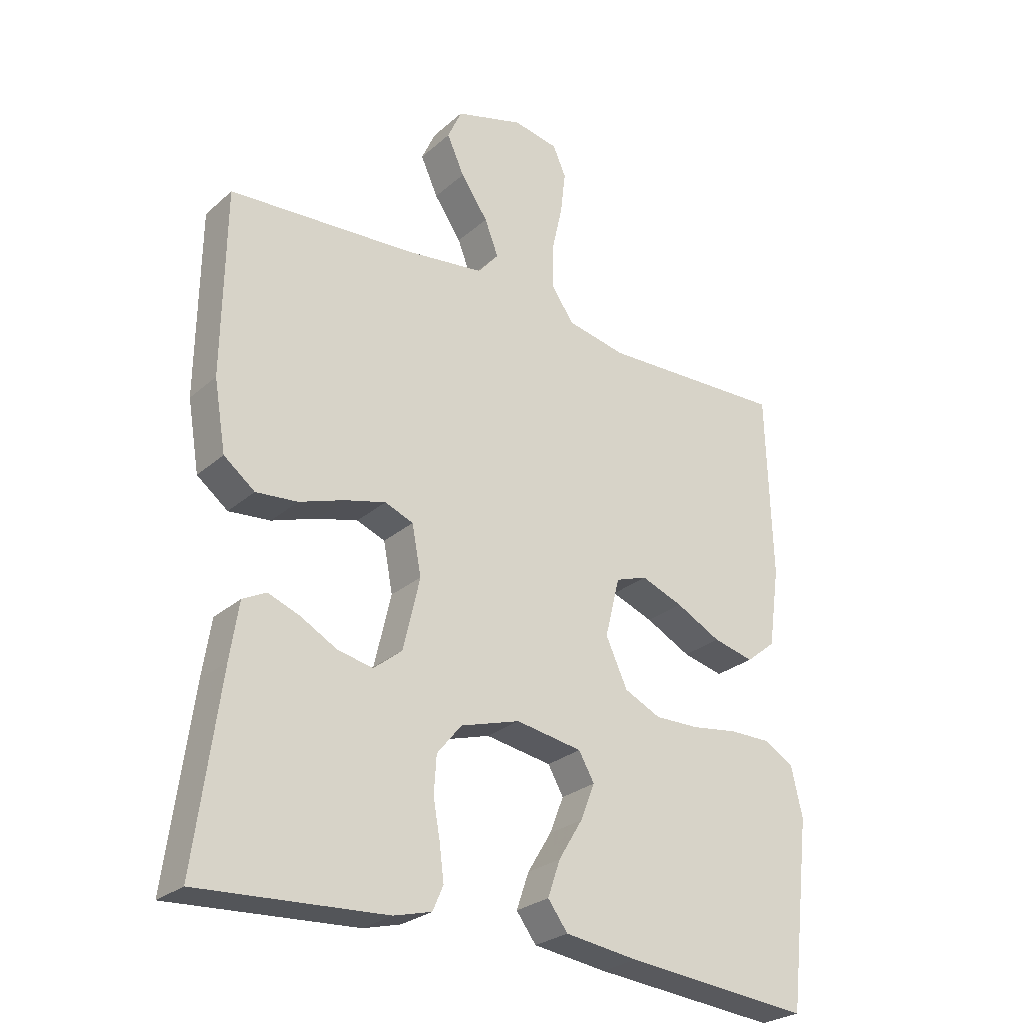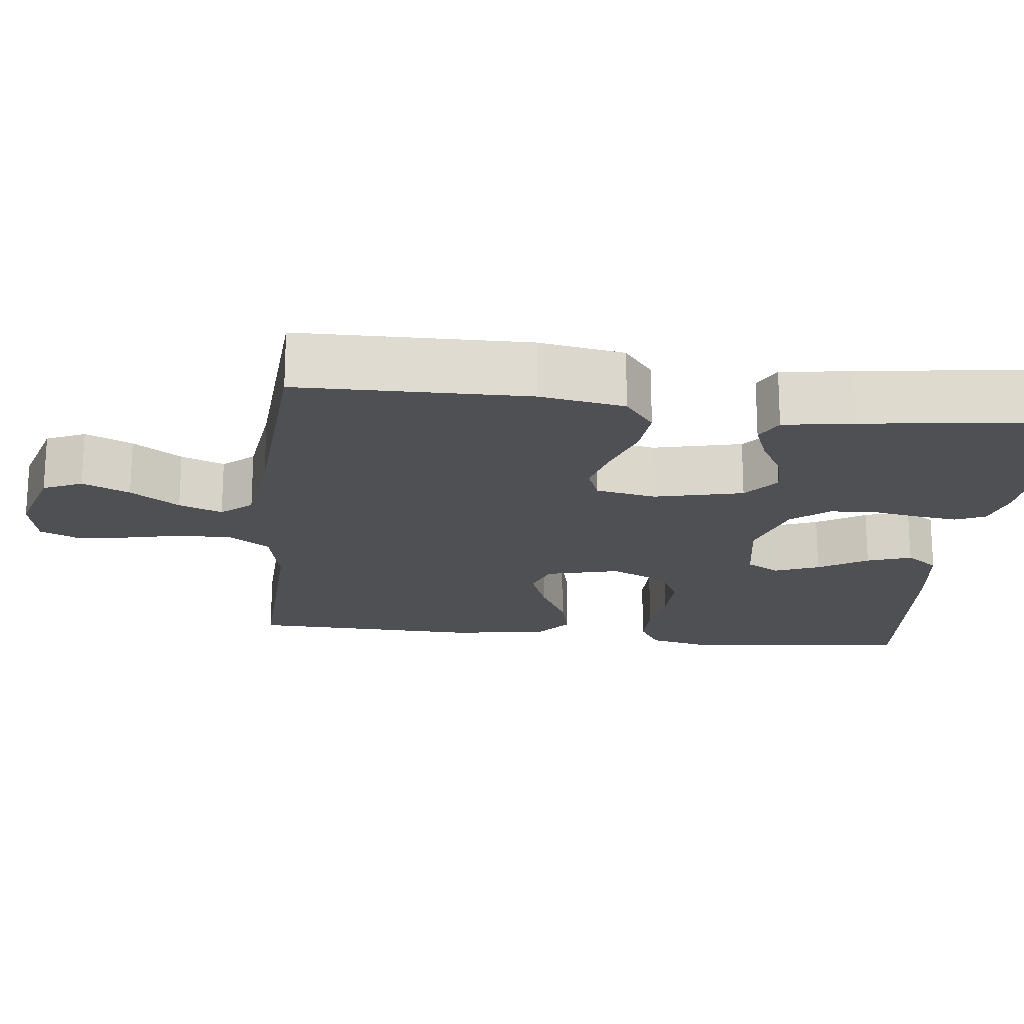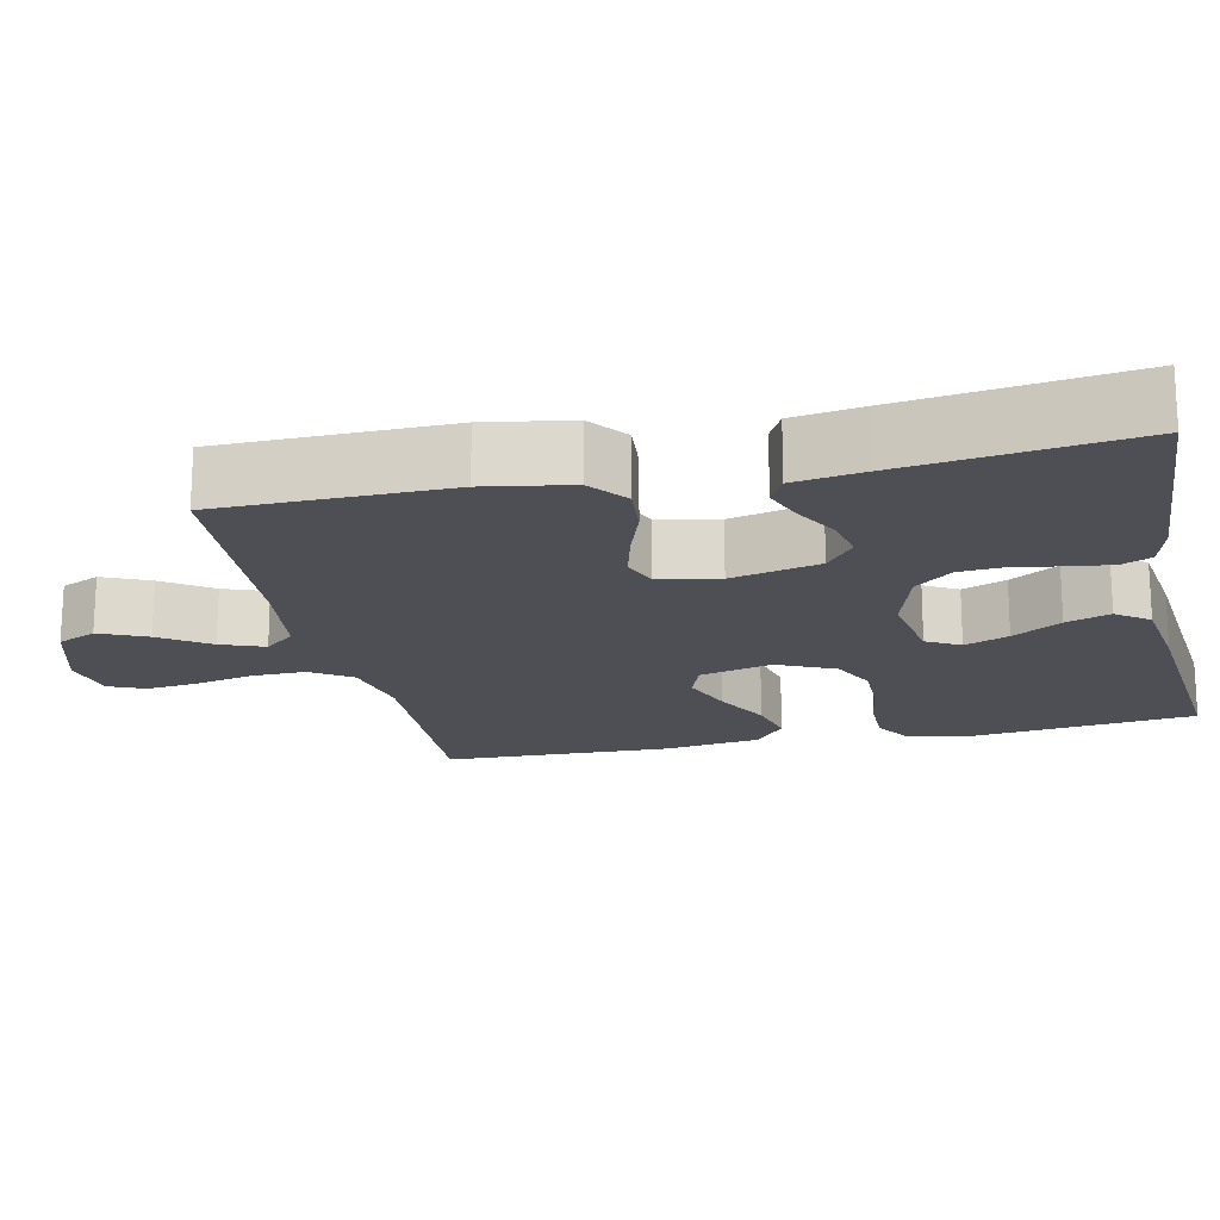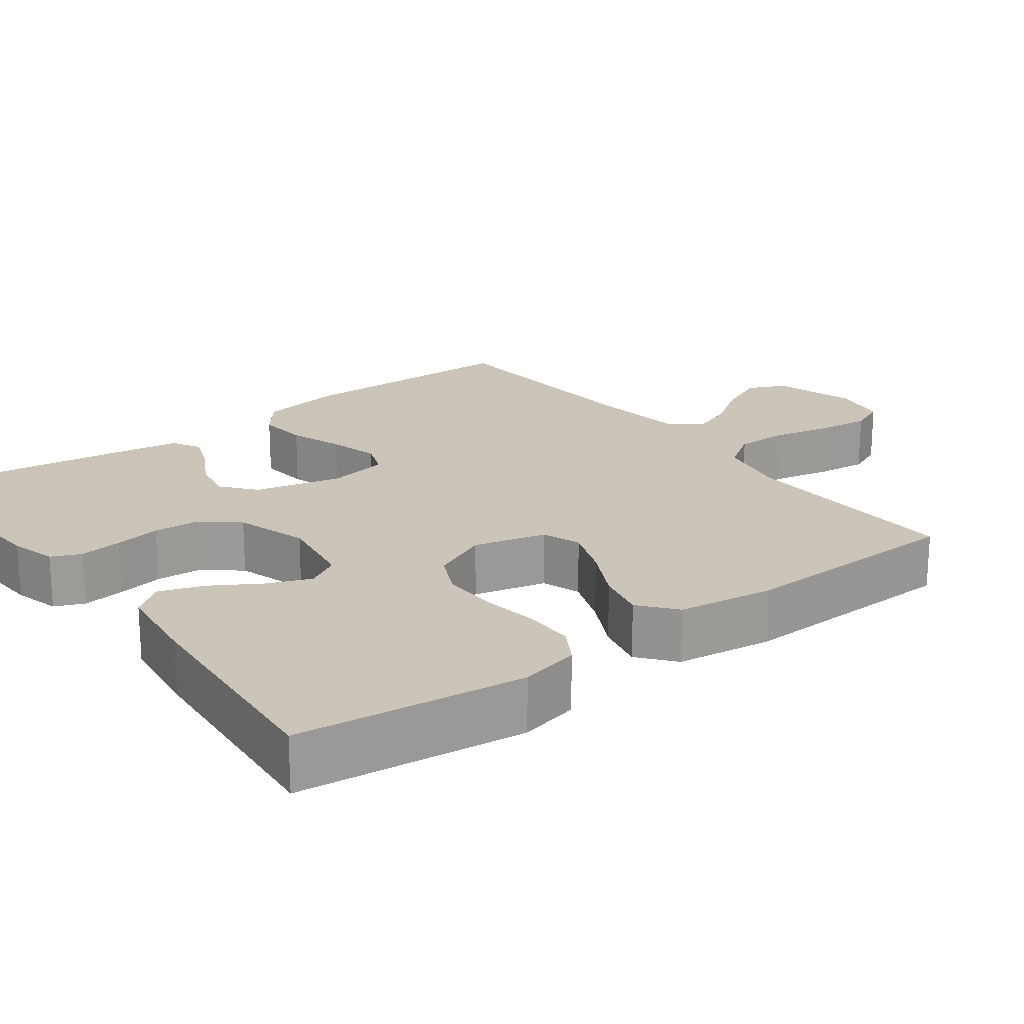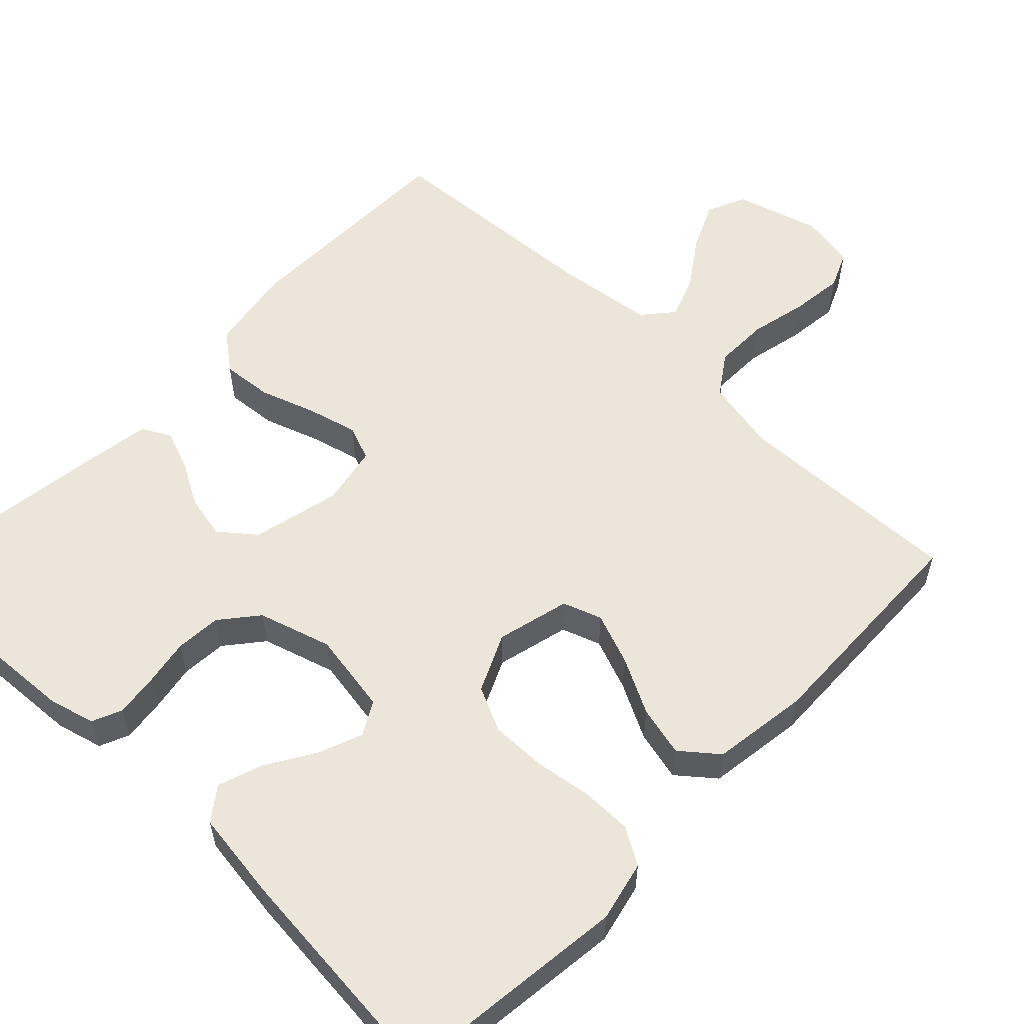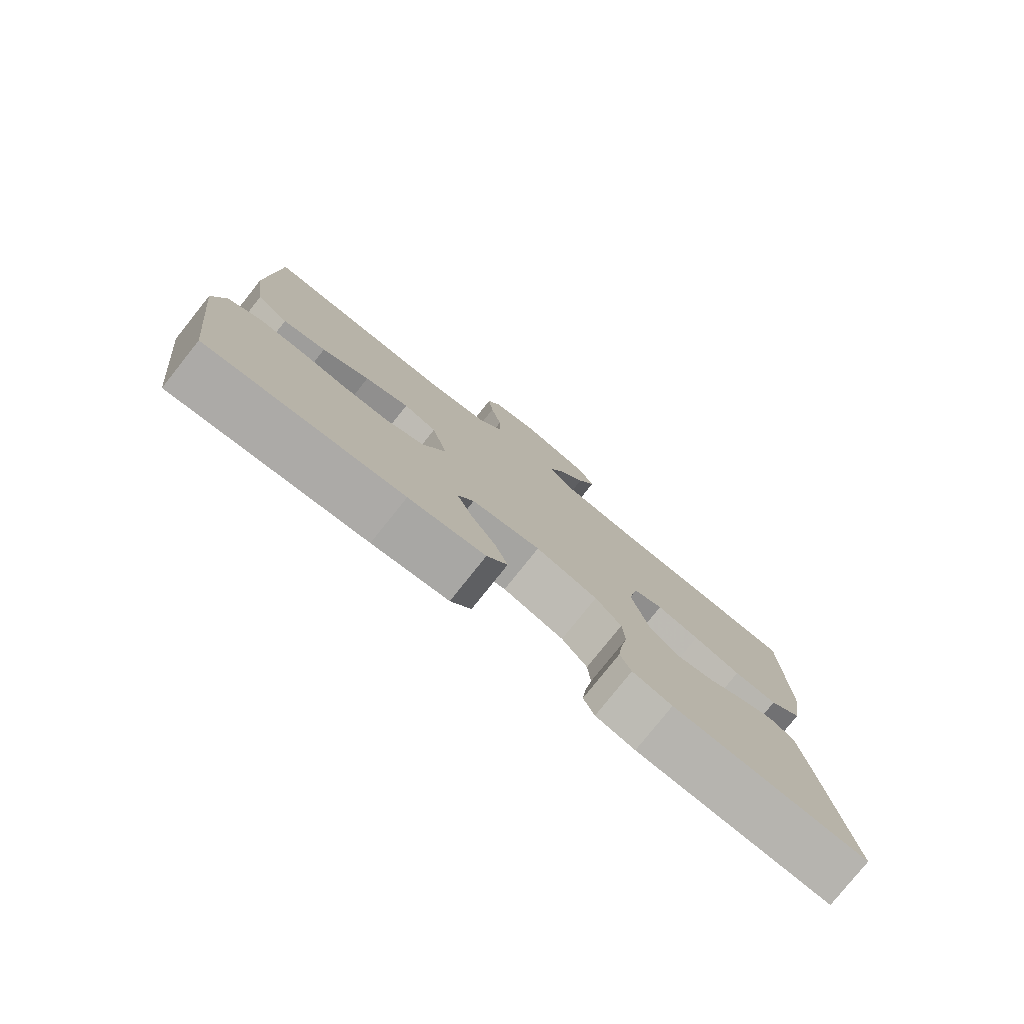
<metadata>
{"format":"obj","ext":"obj","renderer":"f3d","projection":"perspective","resolution":1024,"background":"white","views":[{"elev":-26.8,"azim":143.0,"up":"+Z"},{"elev":-19.2,"azim":83.5,"up":"+Y"},{"elev":-18.3,"azim":102.4,"up":"+Y"},{"elev":20.4,"azim":-127.1,"up":"+Y"},{"elev":56.8,"azim":-136.1,"up":"+Y"},{"elev":-79.0,"azim":-38.6,"up":"+Z"}]}
</metadata>
<code>
v -0.5 0.07 -0.5
v -0.535 0.07 -0.2
v -0.517 0.07 -0.121
v -0.469 0.07 -0.092
v -0.402 0.07 -0.092
v -0.327 0.07 -0.103
v -0.255 0.07 -0.104
v -0.196 0.07 -0.076
v -0.161 0.07 0
v -0.185 0.07 0.096
v -0.236 0.07 0.114
v -0.304 0.07 0.088
v -0.377 0.07 0.05
v -0.443 0.07 0.034
v -0.491 0.07 0.073
v -0.509 0.07 0.2
v -0.5 0.07 0.5
v -0.2 0.07 0.49
v -0.104 0.07 0.51
v -0.068 0.07 0.563
v -0.069 0.07 0.634
v -0.086 0.07 0.71
v -0.094 0.07 0.779
v -0.073 0.07 0.827
v 0 0.07 0.841
v 0.11 0.07 0.809
v 0.133 0.07 0.758
v 0.105 0.07 0.696
v 0.061 0.07 0.632
v 0.039 0.07 0.575
v 0.073 0.07 0.535
v 0.2 0.07 0.519
v 0.5 0.07 0.5
v 0.504 0.07 0.2
v 0.485 0.07 0.088
v 0.435 0.07 0.049
v 0.368 0.07 0.055
v 0.295 0.07 0.08
v 0.229 0.07 0.097
v 0.183 0.07 0.079
v 0.168 0.07 0
v 0.195 0.07 -0.116
v 0.241 0.07 -0.153
v 0.298 0.07 -0.141
v 0.356 0.07 -0.109
v 0.408 0.07 -0.089
v 0.446 0.07 -0.109
v 0.46 0.07 -0.2
v 0.5 0.07 -0.5
v 0.2 0.07 -0.482
v 0.139 0.07 -0.466
v 0.122 0.07 -0.427
v 0.129 0.07 -0.371
v 0.14 0.07 -0.309
v 0.136 0.07 -0.249
v 0.096 0.07 -0.2
v 0 0.07 -0.171
v -0.107 0.07 -0.189
v -0.132 0.07 -0.233
v -0.109 0.07 -0.291
v -0.07 0.07 -0.355
v -0.05 0.07 -0.413
v -0.082 0.07 -0.456
v -0.2 0.07 -0.472
v -0.5 0 -0.5
v -0.535 0 -0.2
v -0.517 0 -0.121
v -0.469 0 -0.092
v -0.402 0 -0.092
v -0.327 0 -0.103
v -0.255 0 -0.104
v -0.196 0 -0.076
v -0.161 0 0
v -0.185 0 0.096
v -0.236 0 0.114
v -0.304 0 0.088
v -0.377 0 0.05
v -0.443 0 0.034
v -0.491 0 0.073
v -0.509 0 0.2
v -0.5 0 0.5
v -0.2 0 0.49
v -0.104 0 0.51
v -0.068 0 0.563
v -0.069 0 0.634
v -0.086 0 0.71
v -0.094 0 0.779
v -0.073 0 0.827
v 0 0 0.841
v 0.11 0 0.809
v 0.133 0 0.758
v 0.105 0 0.696
v 0.061 0 0.632
v 0.039 0 0.575
v 0.073 0 0.535
v 0.2 0 0.519
v 0.5 0 0.5
v 0.504 0 0.2
v 0.485 0 0.088
v 0.435 0 0.049
v 0.368 0 0.055
v 0.295 0 0.08
v 0.229 0 0.097
v 0.183 0 0.079
v 0.168 0 0
v 0.195 0 -0.116
v 0.241 0 -0.153
v 0.298 0 -0.141
v 0.356 0 -0.109
v 0.408 0 -0.089
v 0.446 0 -0.109
v 0.46 0 -0.2
v 0.5 0 -0.5
v 0.2 0 -0.482
v 0.139 0 -0.466
v 0.122 0 -0.427
v 0.129 0 -0.371
v 0.14 0 -0.309
v 0.136 0 -0.249
v 0.096 0 -0.2
v 0 0 -0.171
v -0.107 0 -0.189
v -0.132 0 -0.233
v -0.109 0 -0.291
v -0.07 0 -0.355
v -0.05 0 -0.413
v -0.082 0 -0.456
v -0.2 0 -0.472
f 4 5 6
f 3 4 6
f 2 3 6
f 1 2 6
f 64 1 6
f 63 64 6
f 62 63 6
f 61 62 6
f 60 61 6
f 59 60 6 7
f 58 59 7 8
f 57 58 8 9
f 56 57 9 10
f 52 53 54
f 51 52 54
f 50 51 54
f 49 50 54
f 48 49 54
f 47 48 54
f 46 47 54
f 45 46 54
f 44 45 54
f 43 44 54 55
f 42 43 55 56
f 36 37 38
f 35 36 38
f 34 35 38
f 33 34 38
f 32 33 38
f 31 32 38 39
f 30 31 39 40
f 27 28 29
f 26 27 29
f 25 26 29
f 24 25 29
f 23 24 29
f 22 23 29
f 21 22 29
f 20 21 29 30
f 30 40 41
f 20 30 41
f 19 20 41
f 16 17 18
f 15 16 18
f 14 15 18
f 13 14 18
f 12 13 18
f 11 12 18 19
f 42 56 10
f 41 42 10
f 19 41 10
f 10 11 19
f 70 69 68
f 70 68 67
f 70 67 66
f 70 66 65
f 70 65 128
f 70 128 127
f 70 127 126
f 70 126 125
f 70 125 124
f 71 70 124 123
f 72 71 123 122
f 73 72 122 121
f 74 73 121 120
f 118 117 116
f 118 116 115
f 118 115 114
f 118 114 113
f 118 113 112
f 118 112 111
f 118 111 110
f 118 110 109
f 118 109 108
f 119 118 108 107
f 120 119 107 106
f 102 101 100
f 102 100 99
f 102 99 98
f 102 98 97
f 102 97 96
f 103 102 96 95
f 104 103 95 94
f 93 92 91
f 93 91 90
f 93 90 89
f 93 89 88
f 93 88 87
f 93 87 86
f 93 86 85
f 94 93 85 84
f 105 104 94
f 105 94 84
f 105 84 83
f 82 81 80
f 82 80 79
f 82 79 78
f 82 78 77
f 82 77 76
f 83 82 76 75
f 74 120 106
f 74 106 105
f 74 105 83
f 83 75 74
f 1 65 66 2
f 2 66 67 3
f 3 67 68 4
f 4 68 69 5
f 5 69 70 6
f 6 70 71 7
f 7 71 72 8
f 8 72 73 9
f 9 73 74 10
f 10 74 75 11
f 11 75 76 12
f 12 76 77 13
f 13 77 78 14
f 14 78 79 15
f 15 79 80 16
f 16 80 81 17
f 17 81 82 18
f 18 82 83 19
f 19 83 84 20
f 20 84 85 21
f 21 85 86 22
f 22 86 87 23
f 23 87 88 24
f 24 88 89 25
f 25 89 90 26
f 26 90 91 27
f 27 91 92 28
f 28 92 93 29
f 29 93 94 30
f 30 94 95 31
f 31 95 96 32
f 32 96 97 33
f 33 97 98 34
f 34 98 99 35
f 35 99 100 36
f 36 100 101 37
f 37 101 102 38
f 38 102 103 39
f 39 103 104 40
f 40 104 105 41
f 41 105 106 42
f 42 106 107 43
f 43 107 108 44
f 44 108 109 45
f 45 109 110 46
f 46 110 111 47
f 47 111 112 48
f 48 112 113 49
f 49 113 114 50
f 50 114 115 51
f 51 115 116 52
f 52 116 117 53
f 53 117 118 54
f 54 118 119 55
f 55 119 120 56
f 56 120 121 57
f 57 121 122 58
f 58 122 123 59
f 59 123 124 60
f 60 124 125 61
f 61 125 126 62
f 62 126 127 63
f 63 127 128 64
f 64 128 65 1

</code>
